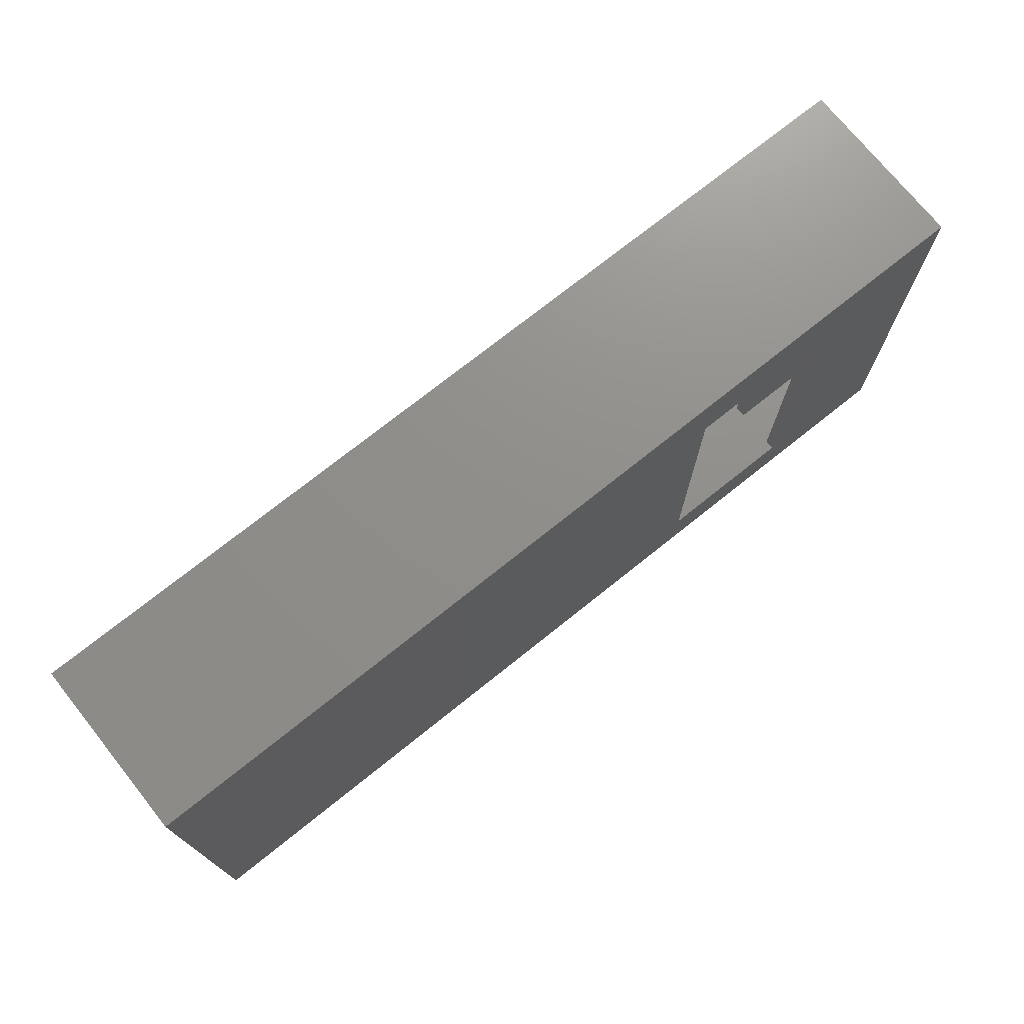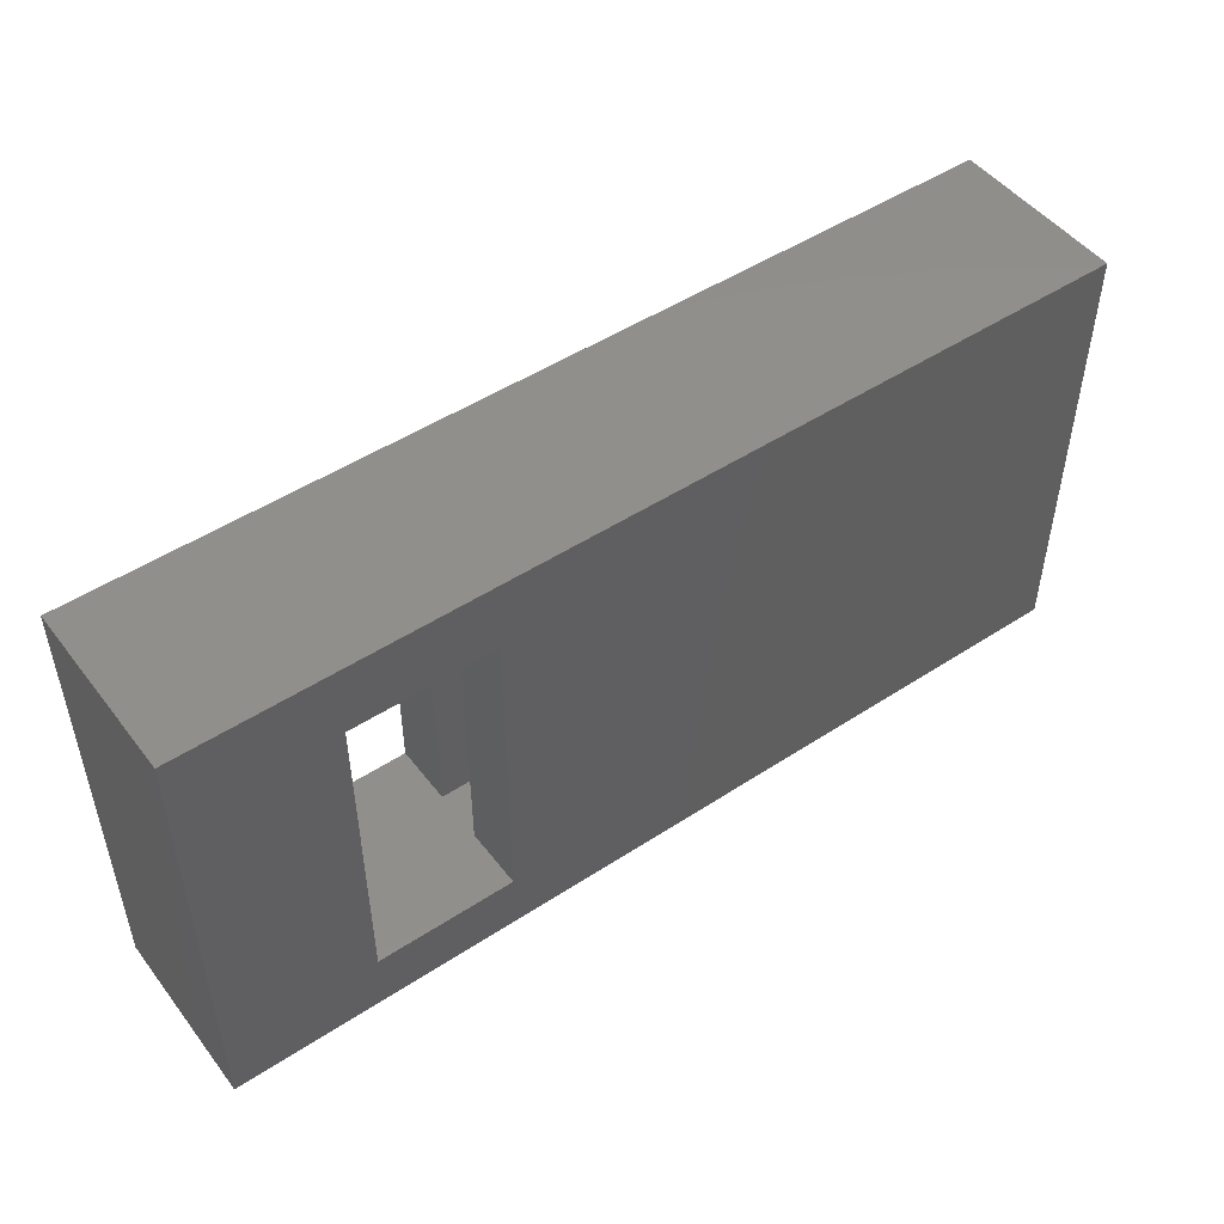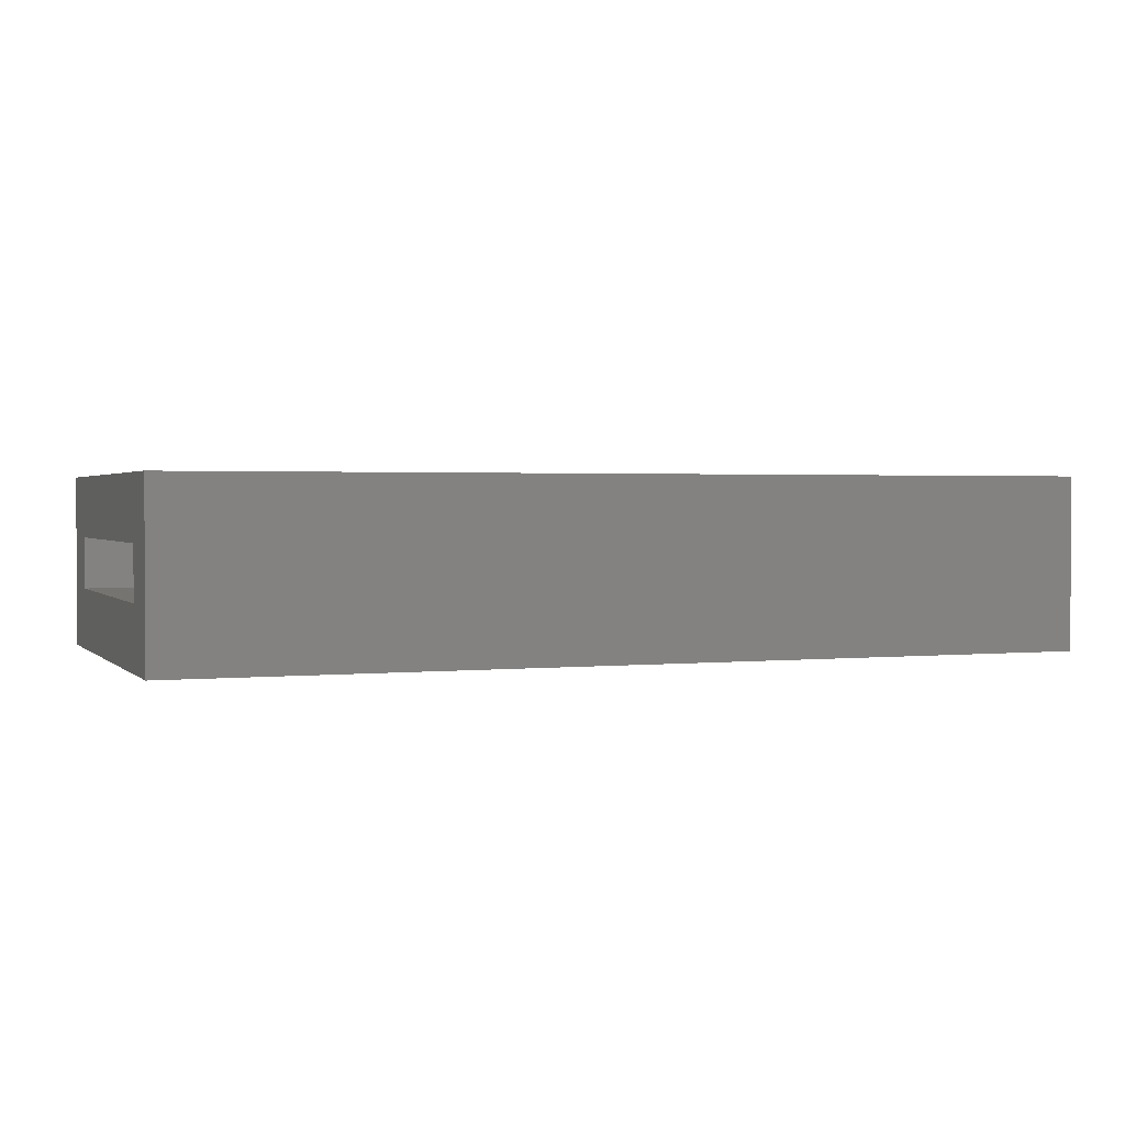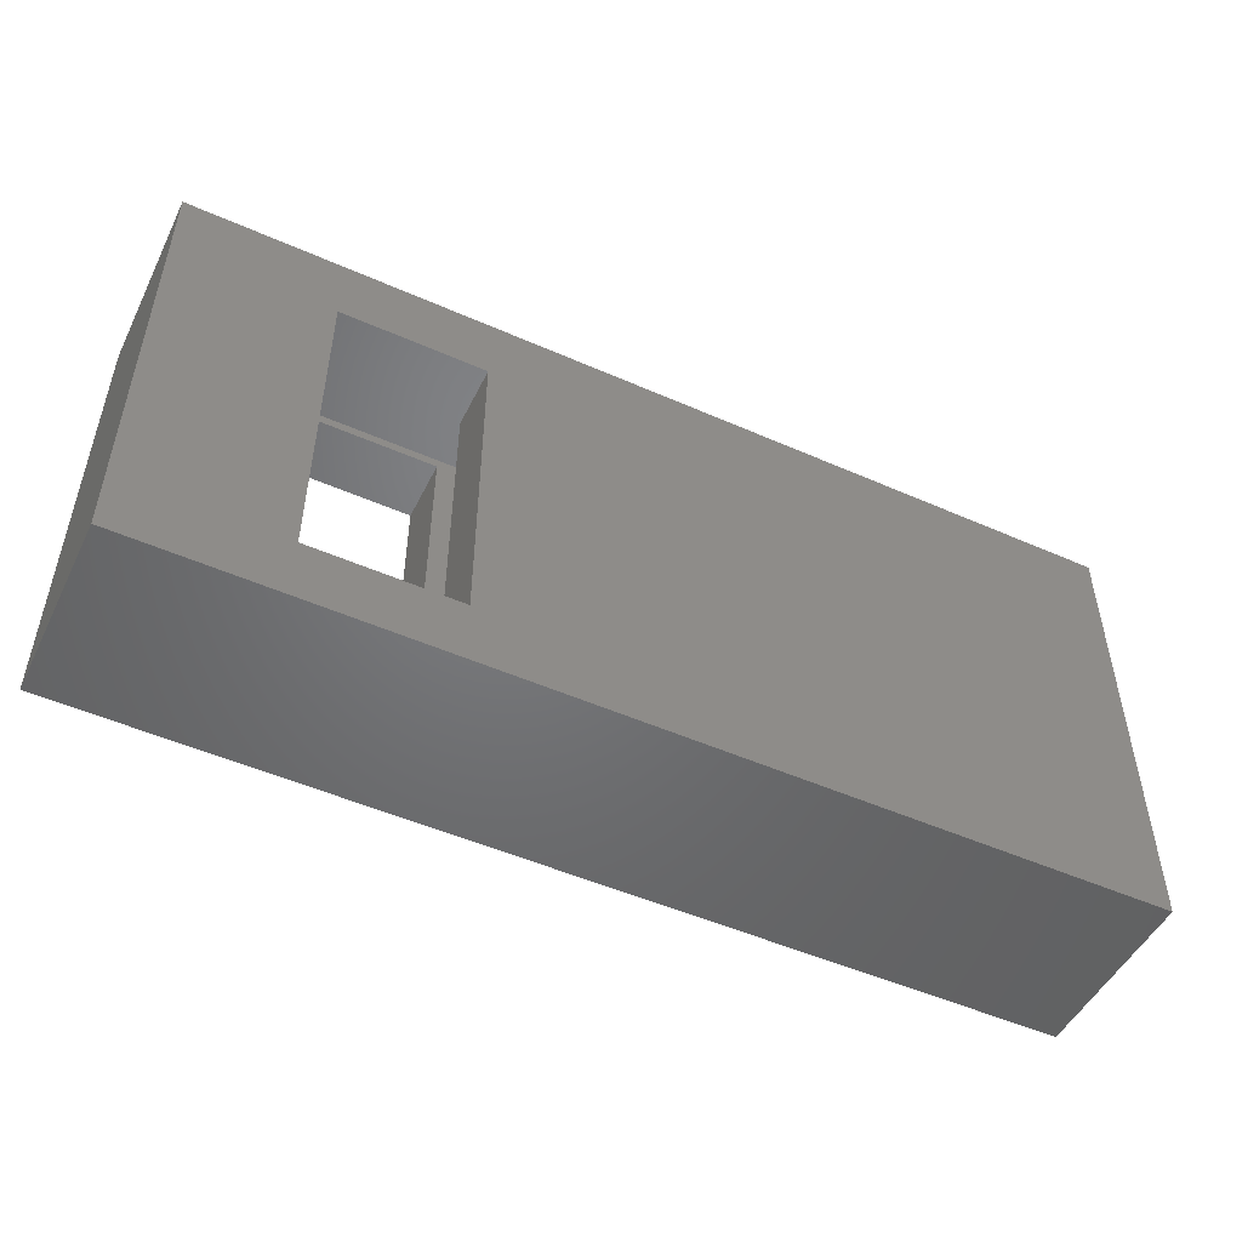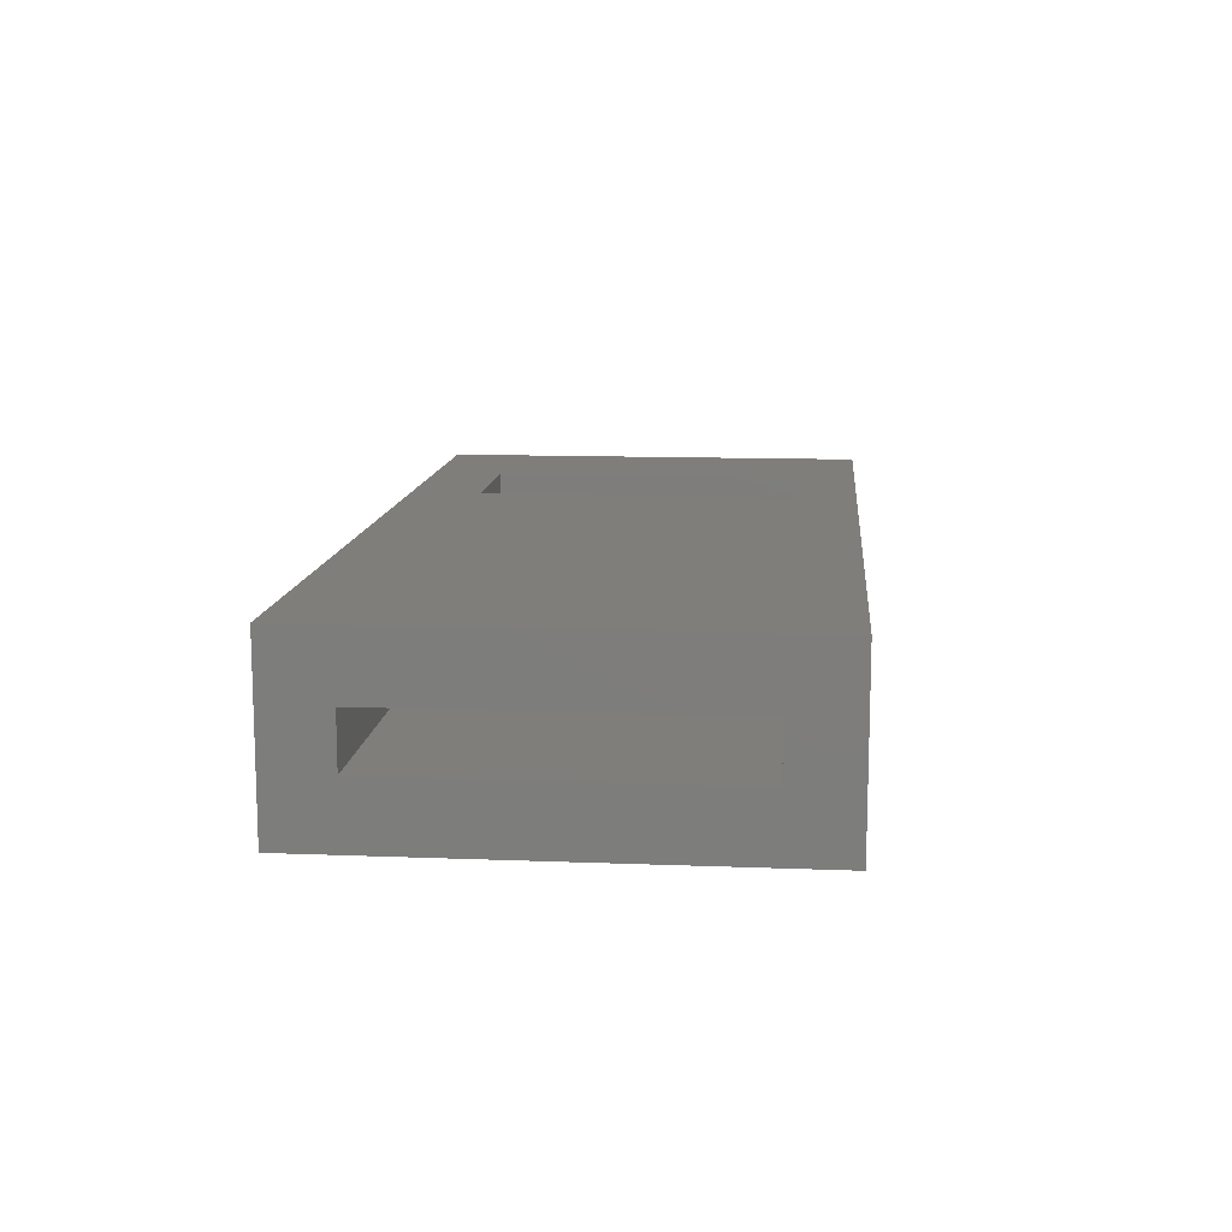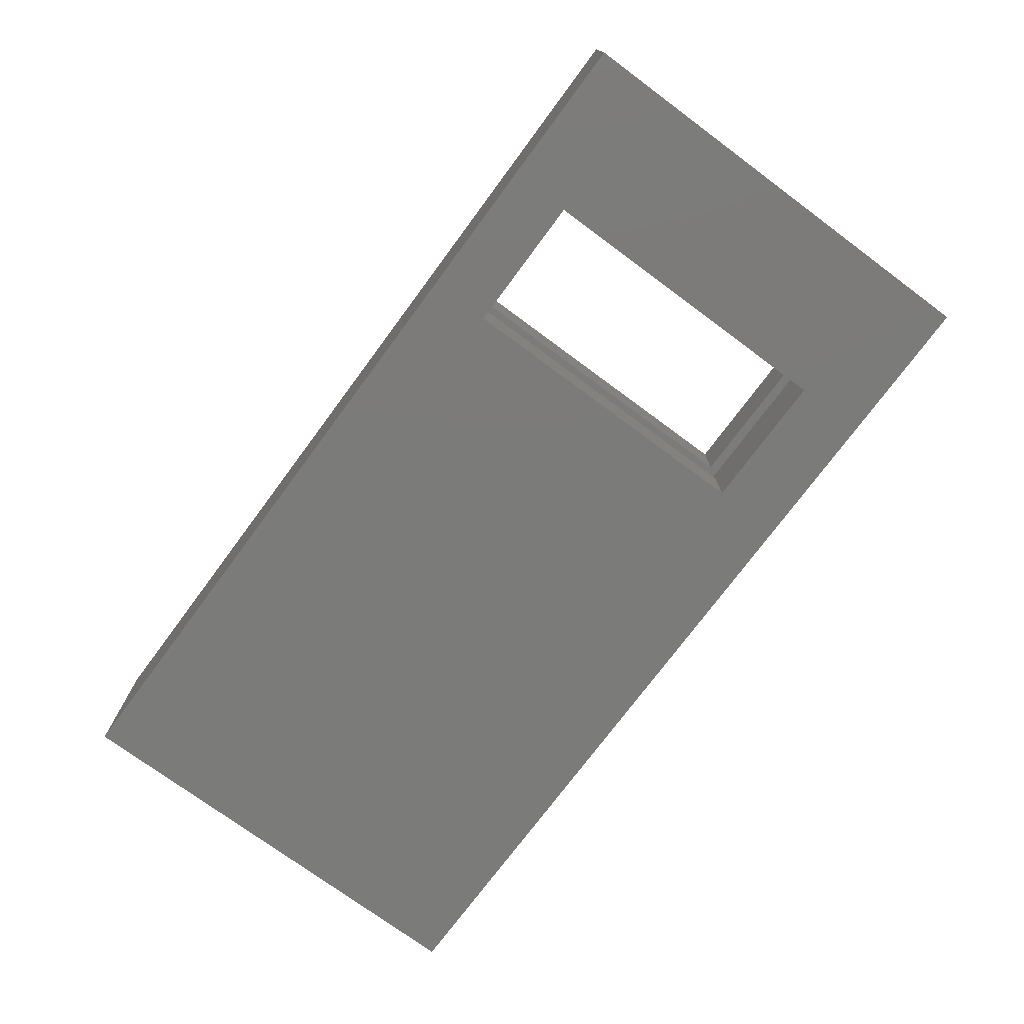
<metadata>
{"format":"stl","ext":"stl","renderer":"f3d","projection":"perspective","resolution":1024,"background":"white","views":[{"elev":73.3,"azim":-38.7,"up":"+Y"},{"elev":49.0,"azim":144.0,"up":"+Y"},{"elev":1.7,"azim":-21.0,"up":"+Z"},{"elev":-49.9,"azim":154.1,"up":"+Y"},{"elev":12.0,"azim":-84.7,"up":"+Z"},{"elev":-74.4,"azim":53.5,"up":"+Z"}]}
</metadata>
<code>
# stl→obj: 72 verts, 160 faces
v 0.5118 0.2578 0.07812
v 0.5118 0.2578 0.007812
v 0.5118 0.2734 0.07812
v 0.5118 0.2734 0.007812
v 0.5118 -0.2812 0.07812
v 0.5118 -0.2812 0.007812
v 0.5118 -0.2656 0.07812
v 0.5118 -0.2656 0.007812
v 0.5118 0.2578 0.2656
v 0.5118 0.2578 0.1953
v 0.5118 0.2734 0.2656
v 0.5118 0.2734 0.1953
v 0.5118 -0.2812 0.2656
v 0.5118 -0.2812 0.1953
v 0.5118 -0.2656 0.2656
v 0.5118 -0.2656 0.1953
v 0.5118 -0.2656 0.09375
v 0.5118 0.2578 0.09375
v 0.5118 -0.2656 -0.007812
v 0.5118 0.2578 -0.007812
v 0.5118 -0.2656 0.1797
v 0.5118 0.2578 0.1797
v 0.5118 -0.2656 0.2812
v 0.5118 0.2578 0.2812
v 0.2812 0.2578 0.2812
v 0.2812 0.2578 0.1797
v 0.2812 -0.2656 -0.007812
v 0.2812 -0.2656 0.09375
v 0.2812 -0.2656 0.1797
v 0.2812 -0.2656 0.2812
v 0.6562 -0.2656 0.1797
v 0.6562 -0.2656 0.09375
v -0.7578 -0.2656 0.1797
v -0.7578 -0.2656 0.09375
v 0.2812 0.2578 0.09375
v 0.2812 0.2578 -0.007812
v 0.6719 -0.2812 0.1953
v 0.6719 0.2888 0.1953
v -0.7422 0.2888 0.1953
v 0.2656 0.2734 0.1953
v -0.7422 -0.2812 0.1953
v 0.2656 -0.2812 0.1953
v 0.7422 0.3591 0.2656
v -0.7422 0.3591 0.2656
v 0.2656 0.2734 0.2656
v 0.2656 -0.2812 0.2656
v -0.7422 -0.3516 0.2656
v 0.7422 -0.3516 0.2656
v 0.7422 0.3591 0.007812
v -0.7422 0.3591 0.007812
v -0.7422 -0.3516 0.007812
v 0.2656 -0.2812 0.007812
v 0.2656 0.2734 0.007812
v 0.7422 -0.3516 0.007812
v 0.6719 -0.2812 0.07812
v 0.6719 0.2888 0.07812
v 0.2656 0.2734 0.07812
v -0.7422 0.2888 0.07812
v -0.7422 -0.2812 0.07812
v 0.2656 -0.2812 0.07812
v 0.6562 0.2732 0.1797
v -0.7578 0.2732 0.1797
v -0.7578 0.3748 0.2812
v -0.7578 -0.3672 0.2812
v 0.7578 0.3748 0.2812
v 0.7578 -0.3672 0.2812
v 0.7578 0.3748 -0.007812
v -0.7578 0.3748 -0.007812
v 0.7578 -0.3672 -0.007812
v -0.7578 -0.3672 -0.007812
v -0.7578 0.2732 0.09375
v 0.6562 0.2732 0.09375
f 1 2 3
f 3 2 4
f 5 6 7
f 7 6 8
f 9 10 11
f 11 10 12
f 13 14 15
f 15 14 16
f 17 18 7
f 7 18 1
f 8 2 19
f 19 2 20
f 16 10 21
f 21 10 22
f 23 24 15
f 15 24 9
f 9 24 25
f 26 22 25
f 25 22 10
f 25 10 9
f 19 27 28
f 19 28 29
f 19 29 30
f 30 23 15
f 30 15 16
f 30 16 21
f 30 21 17
f 30 17 7
f 30 7 8
f 30 8 19
f 21 31 17
f 17 31 32
f 33 29 34
f 34 29 28
f 35 36 20
f 35 20 2
f 35 2 1
f 35 1 18
f 37 16 14
f 37 10 16
f 38 39 40
f 38 40 12
f 38 12 10
f 38 10 37
f 39 41 40
f 40 41 42
f 43 9 11
f 44 43 11
f 44 11 45
f 44 45 46
f 44 46 47
f 13 15 48
f 48 15 9
f 48 9 43
f 46 13 47
f 47 13 48
f 2 49 4
f 50 51 52
f 50 52 53
f 50 53 4
f 50 4 49
f 49 2 54
f 54 2 8
f 54 8 6
f 52 51 6
f 6 51 54
f 5 7 55
f 7 1 55
f 56 55 1
f 56 1 3
f 56 3 57
f 56 57 58
f 58 57 59
f 59 57 60
f 26 25 29
f 29 25 30
f 22 31 21
f 61 31 22
f 61 22 26
f 61 26 62
f 62 26 33
f 33 26 29
f 63 64 30
f 63 30 25
f 63 25 24
f 63 24 65
f 65 24 66
f 66 24 23
f 66 23 64
f 64 23 30
f 65 67 63
f 63 67 68
f 66 69 65
f 65 69 67
f 64 70 66
f 66 70 69
f 64 33 70
f 70 33 34
f 70 34 68
f 68 34 71
f 68 71 63
f 63 71 62
f 63 62 64
f 64 62 33
f 61 62 72
f 72 62 71
f 31 61 32
f 32 61 72
f 36 35 27
f 27 35 28
f 68 67 20
f 68 20 36
f 68 36 27
f 68 27 70
f 67 69 20
f 20 69 19
f 69 70 19
f 19 70 27
f 17 32 18
f 72 71 35
f 72 35 18
f 72 18 32
f 71 34 35
f 35 34 28
f 40 42 45
f 45 42 46
f 11 12 45
f 45 12 40
f 43 44 49
f 49 44 50
f 48 43 54
f 54 43 49
f 47 48 51
f 51 48 54
f 50 59 51
f 51 59 41
f 51 41 47
f 59 50 58
f 58 50 44
f 58 44 39
f 39 44 47
f 39 47 41
f 38 56 39
f 39 56 58
f 37 55 38
f 38 55 56
f 6 46 42
f 6 42 60
f 6 60 52
f 46 6 5
f 46 5 14
f 46 14 13
f 14 5 37
f 37 5 55
f 41 59 42
f 42 59 60
f 53 52 57
f 57 52 60
f 3 4 57
f 57 4 53

</code>
